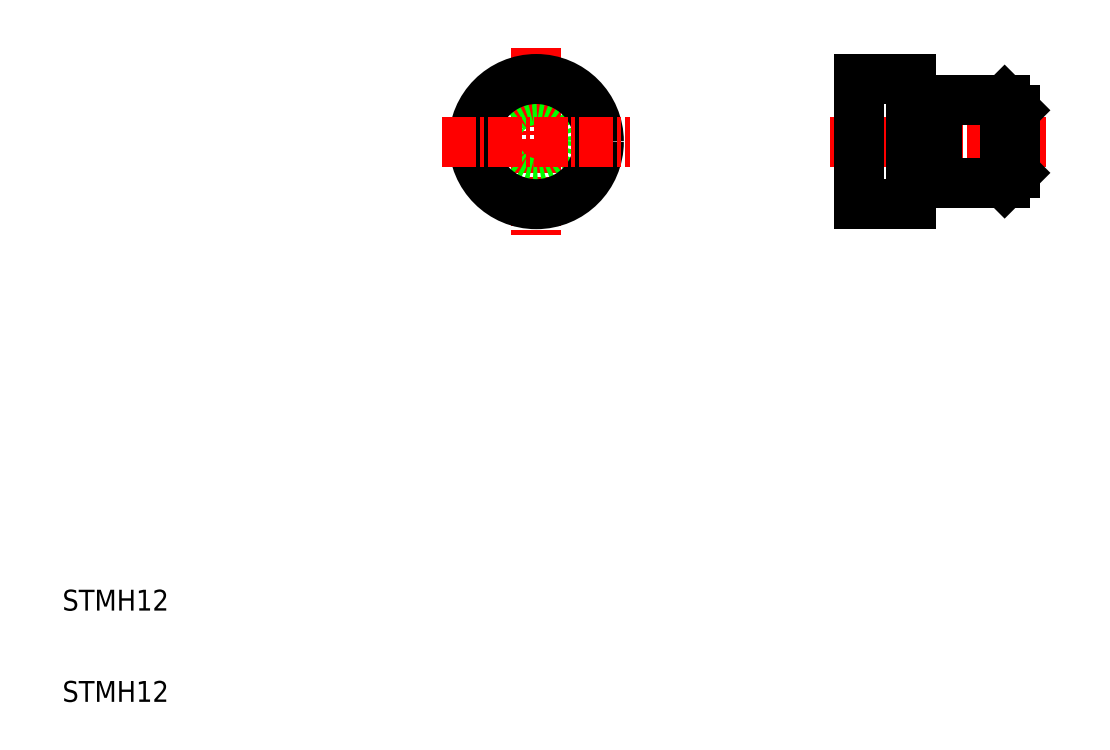
<metadata>
{"format":"dxf","ext":"dxf","renderer":"ezdxf+matplotlib","layout":"modelspace","background":"white","min_lineweight":24,"dpi":150}
</metadata>
<code>
0
SECTION
2
ENTITIES
0
LINE
8
CENTER
10
96.84
20
56.22
30
0
11
75.84
21
56.22
31
0
0
LINE
8
CENTER
10
47.93
20
65.22
30
0
11
47.93
21
47.22
31
0
0
CIRCLE
8
0
10
47.93
20
56.22
30
0
40
4
0
CIRCLE
8
0
10
47.93
20
56.22
30
0
40
6
0
TEXT
8
0
10
2.5
20
11.25
30
0
40
2
1
STMH12
0
TEXT
8
0
10
2.5
20
2.5
30
0
40
2
1
STMH12
0
LINE
8
CENTER
10
38.93
20
56.22
30
0
11
56.93
21
56.22
31
0
0
LINE
8
0
10
93.84
20
53.22
30
0
11
93.84
21
59.22
31
0
0
LINE
8
0
10
92.84
20
60.22
30
0
11
92.84
21
52.22
31
0
0
LINE
8
0
10
86.34
20
52.22
30
0
11
86.34
21
60.22
31
0
0
LINE
8
0
10
78.84
20
50.22
30
0
11
78.84
21
62.22
31
0
0
LINE
8
0
10
83.84
20
50.22
30
0
11
83.84
21
62.22
31
0
0
LINE
8
0
10
92.84
20
52.22
30
0
11
86.34
21
52.22
31
0
0
LINE
8
0
10
83.84
20
50.22
30
0
11
78.84
21
50.22
31
0
0
LINE
8
0
10
86.34
20
52.9
30
0
11
83.84
21
52.9
31
0
0
LINE
8
0
10
83.84
20
53.22
30
0
11
83.84
21
53.22
31
0
0
LINE
8
0
10
93.84
20
53.22
30
0
11
92.84
21
52.22
31
0
0
LINE
8
0
10
92.84
20
60.22
30
0
11
86.34
21
60.22
31
0
0
LINE
8
0
10
86.34
20
59.54
30
0
11
83.84
21
59.54
31
0
0
LINE
8
0
10
83.84
20
56.22
30
0
11
83.84
21
56.22
31
0
0
LINE
8
0
10
83.84
20
62.22
30
0
11
78.84
21
62.22
31
0
0
LINE
8
0
10
92.84
20
60.22
30
0
11
93.84
21
59.22
31
0
0
ENDSEC
0
EOF

</code>
